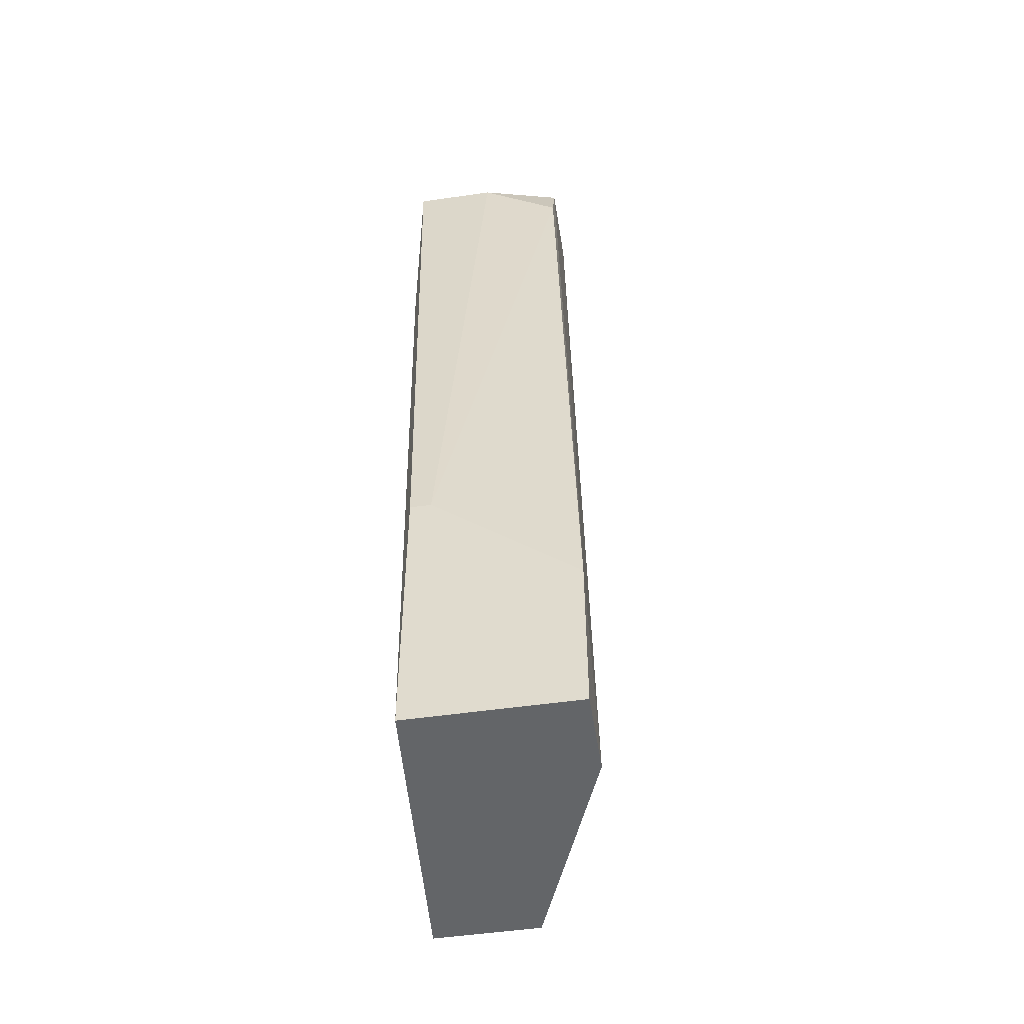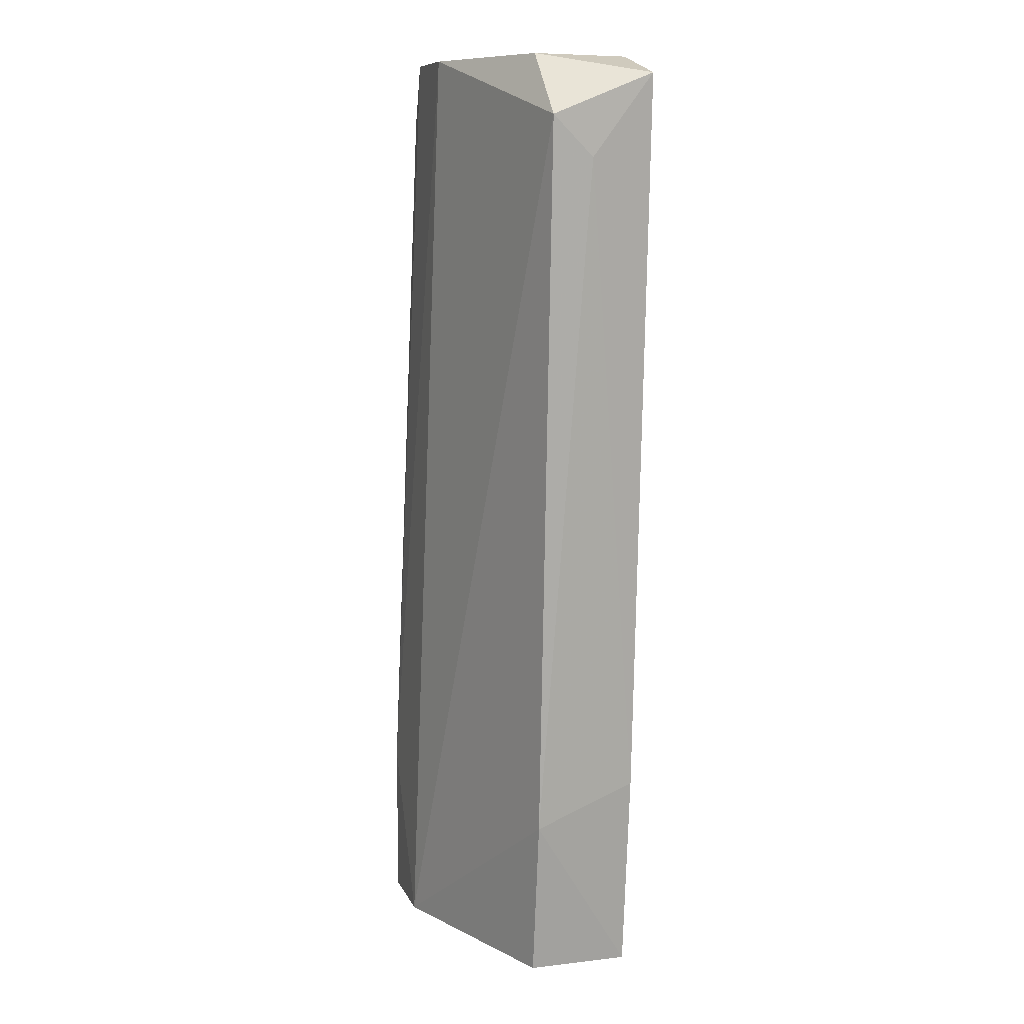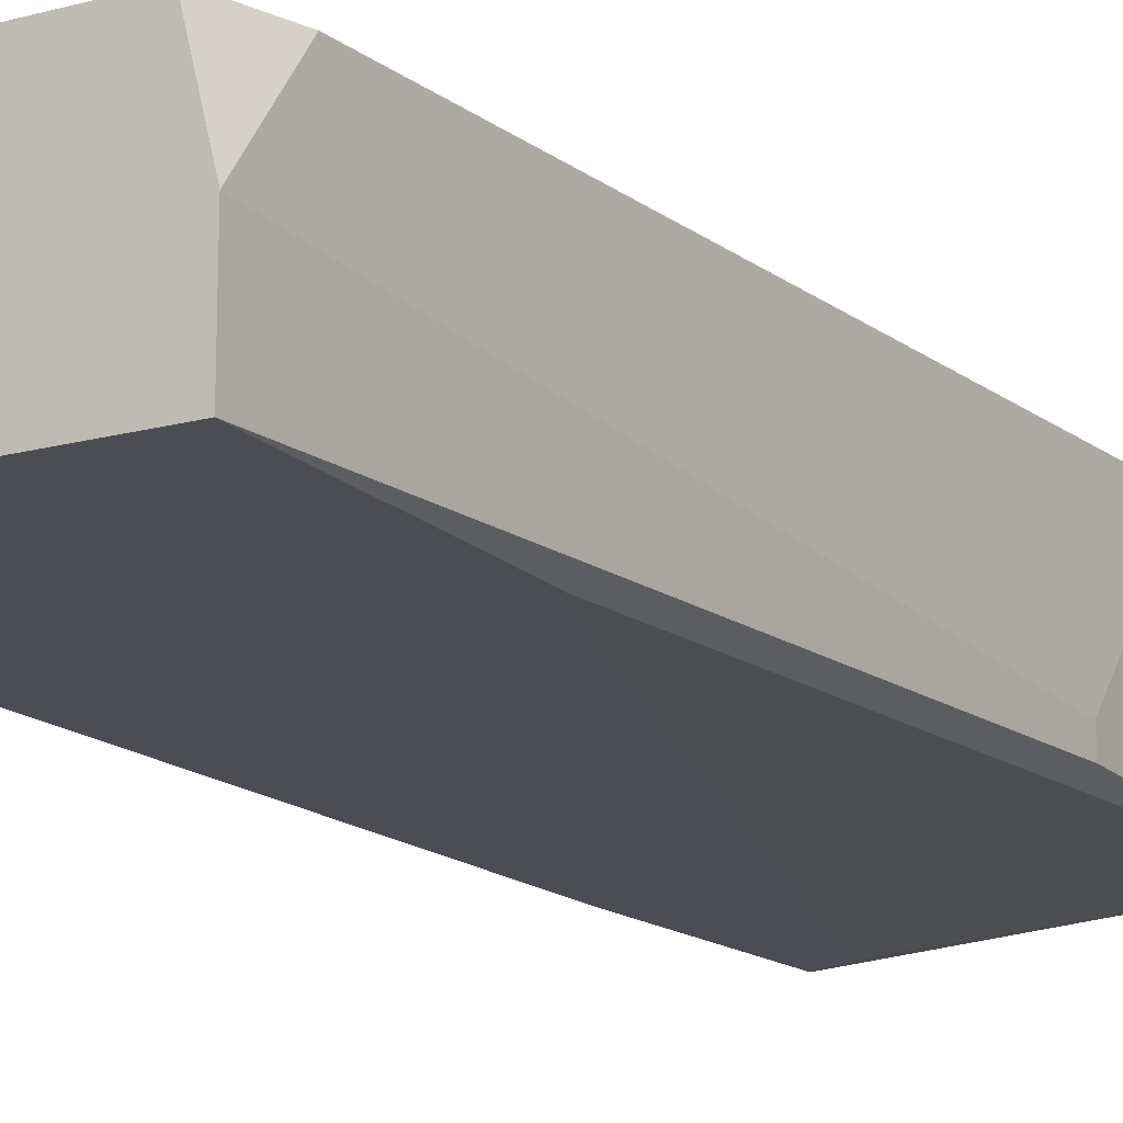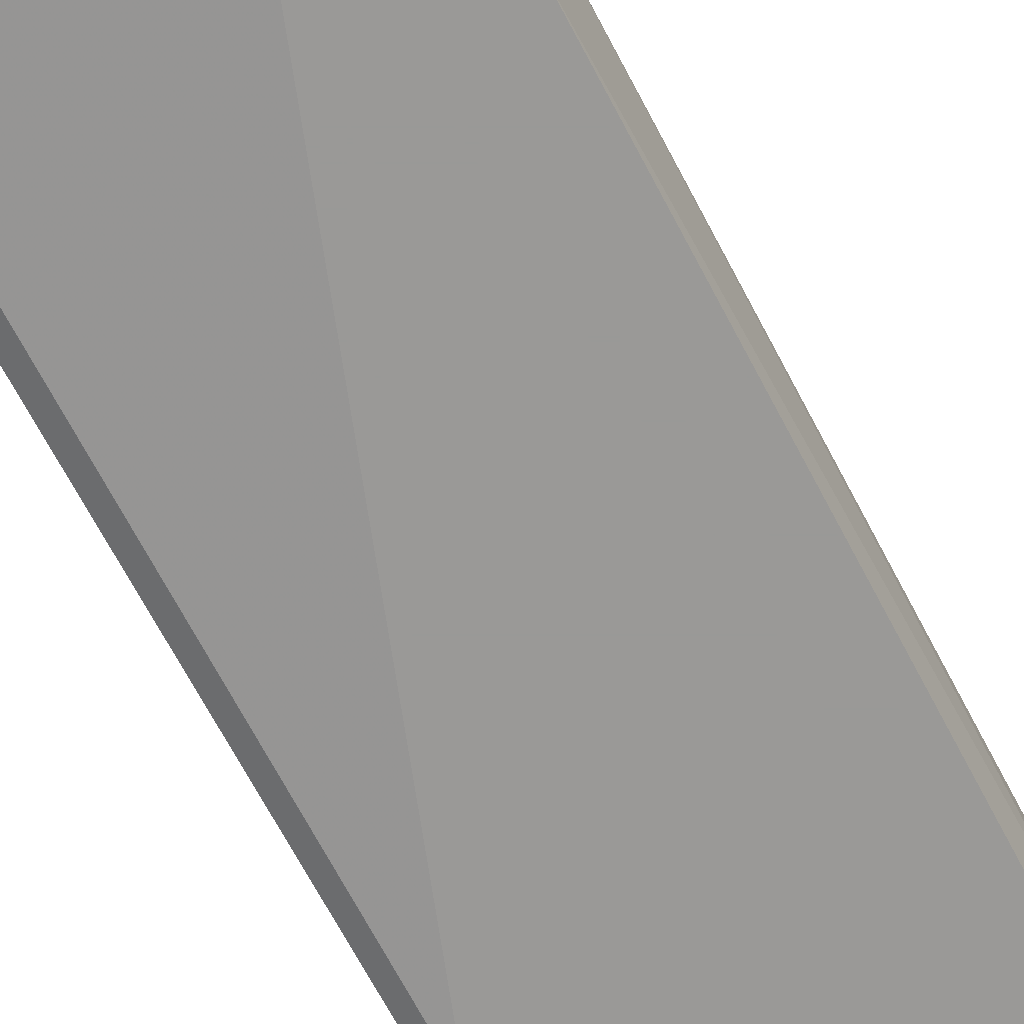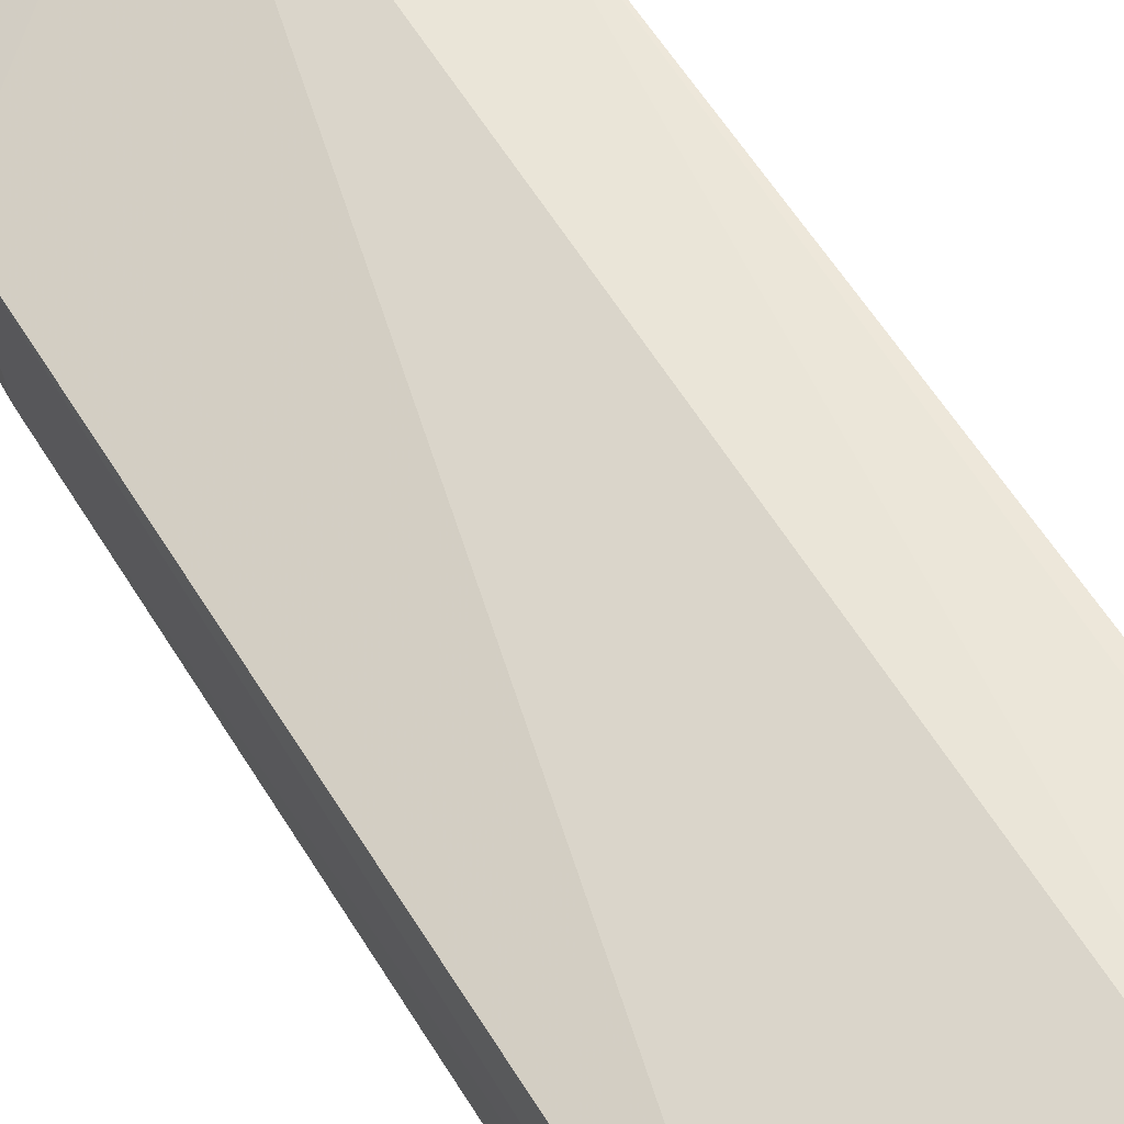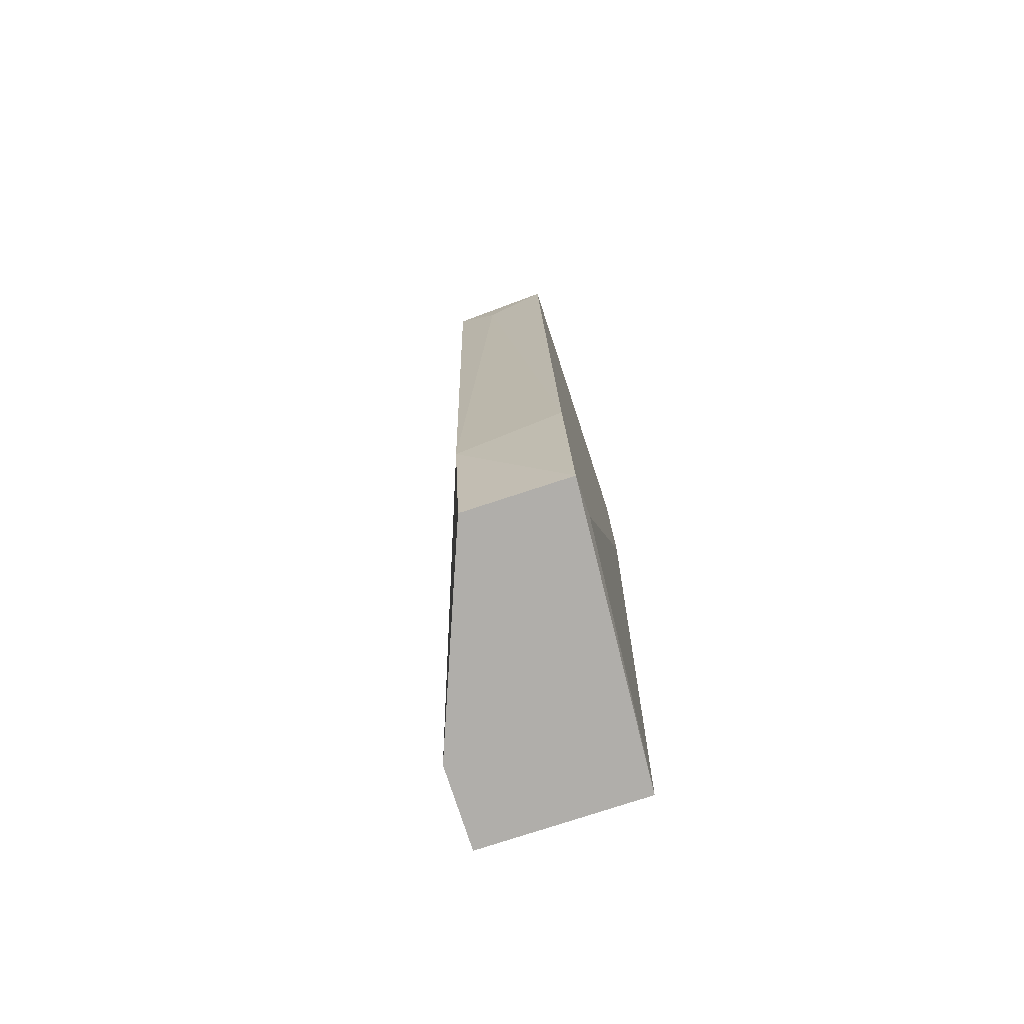
<metadata>
{"format":"obj","ext":"obj","renderer":"f3d","projection":"perspective","resolution":1024,"background":"white","views":[{"elev":-51.4,"azim":98.9,"up":"+Z"},{"elev":9.8,"azim":-106.7,"up":"+Z"},{"elev":-16.4,"azim":29.0,"up":"+Y"},{"elev":-68.9,"azim":-155.3,"up":"+Y"},{"elev":55.4,"azim":-33.9,"up":"+Y"},{"elev":-77.7,"azim":-71.9,"up":"+Z"}]}
</metadata>
<code>
v 0.04656 -0.02808 -0.01901
v 0.04528 -0.02808 0.03984
v 0.05807 -0.01784 0.03984
v 0.05679 -0.01656 -0.02029
v 0.04016 -0.02424 0.03344
v 0.04016 -0.02168 0.03599
v 0.04016 -0.02808 0.03856
v 0.06191 -0.01656 -0.01005
v 0.06191 -0.01656 -0.02029
v 0.06191 -0.02552 -0.002374
v 0.06191 -0.0268 -0.002374
v 0.06191 -0.0268 -0.02029
v 0.044 -0.02168 0.03984
v 0.044 -0.02168 -0.02029
v 0.044 -0.02808 -0.02029
v 0.05935 -0.02296 0.03984
v 0.05935 -0.01784 0.03599
v 0.05935 -0.02808 0.03984
v 0.05935 -0.02808 0.02448
v 0.04272 -0.02168 -0.01005
v 0.04272 -0.02808 -0.007495
v 0.05295 -0.01784 0.03984
f 17 3 16
f 11 10 18
f 15 18 7
f 5 7 6
f 4 15 14
f 10 11 12
f 15 4 12
f 11 18 12
f 10 12 8
f 18 3 22
f 4 6 22
f 8 4 22
f 3 8 22
f 8 3 17
f 10 8 17
f 12 4 9
f 4 8 9
f 8 12 9
f 5 6 20
f 6 4 20
f 14 15 20
f 4 14 20
f 6 7 13
f 18 22 13
f 22 6 13
f 18 15 19
f 12 18 19
f 7 5 21
f 15 7 21
f 5 20 21
f 20 15 21
f 15 12 1
f 19 15 1
f 12 19 1
f 7 18 2
f 18 13 2
f 13 7 2
f 18 10 16
f 3 18 16
f 10 17 16

</code>
